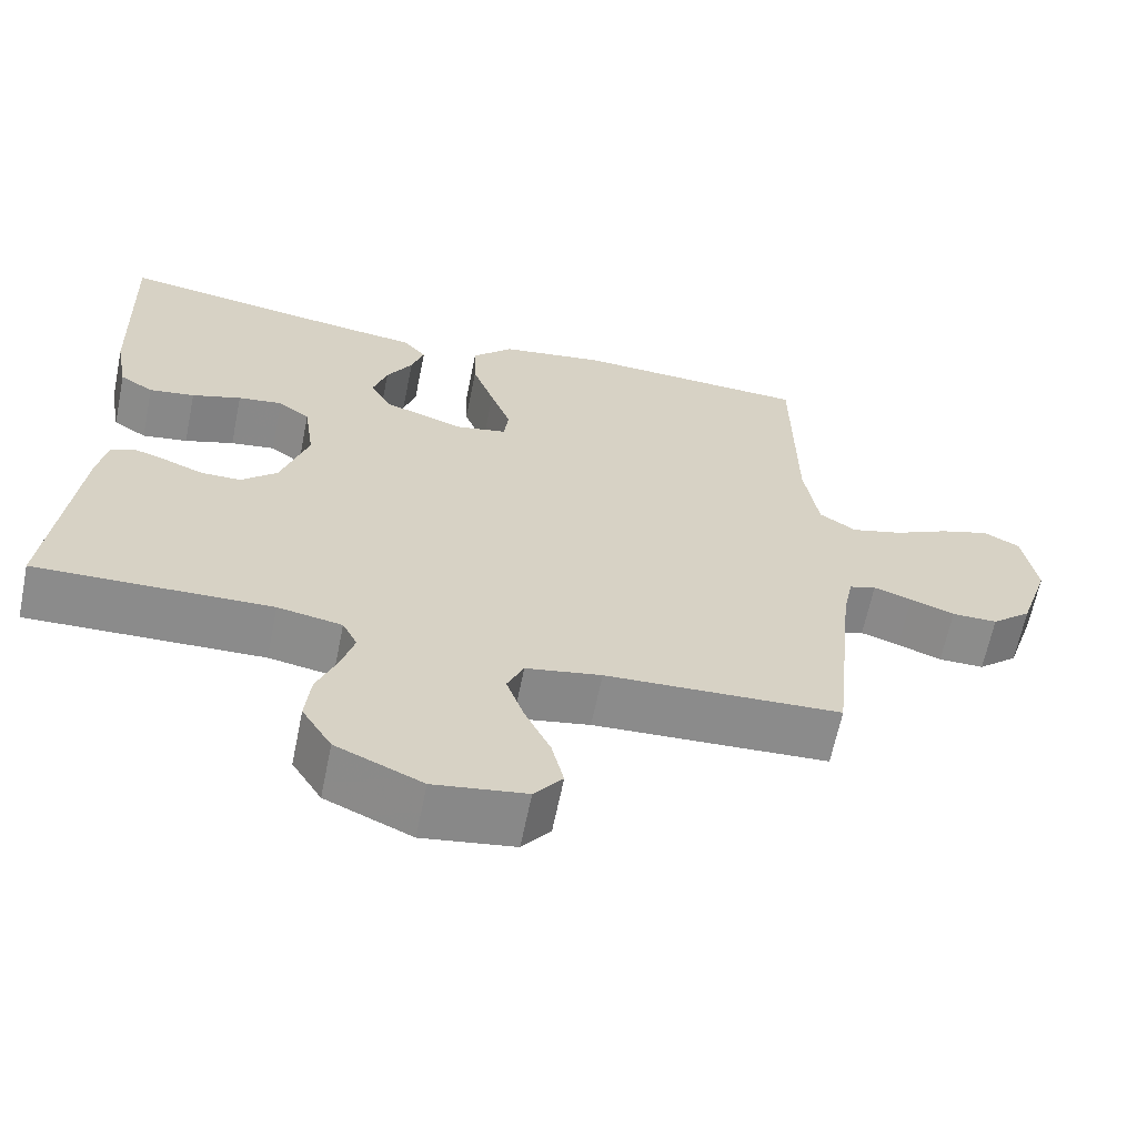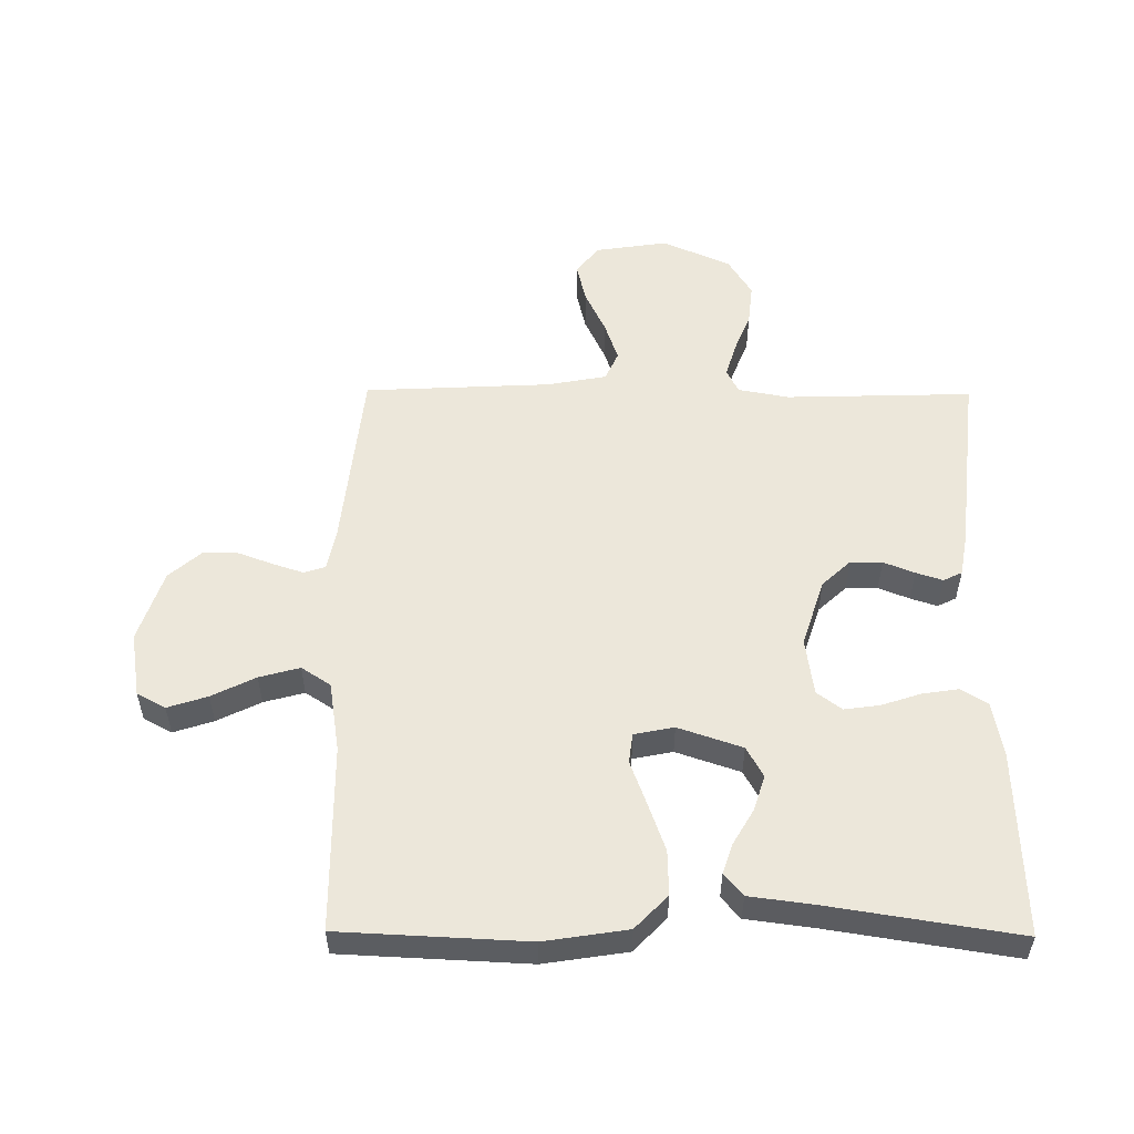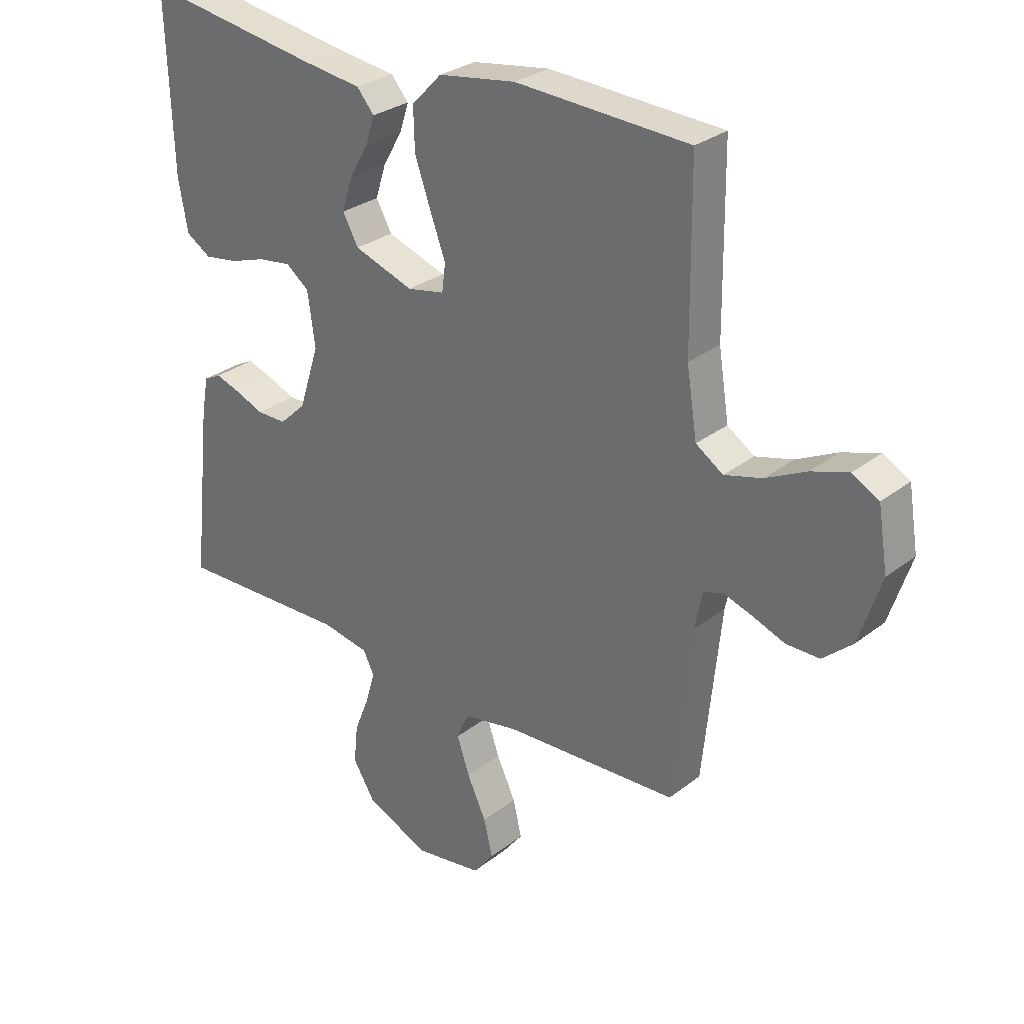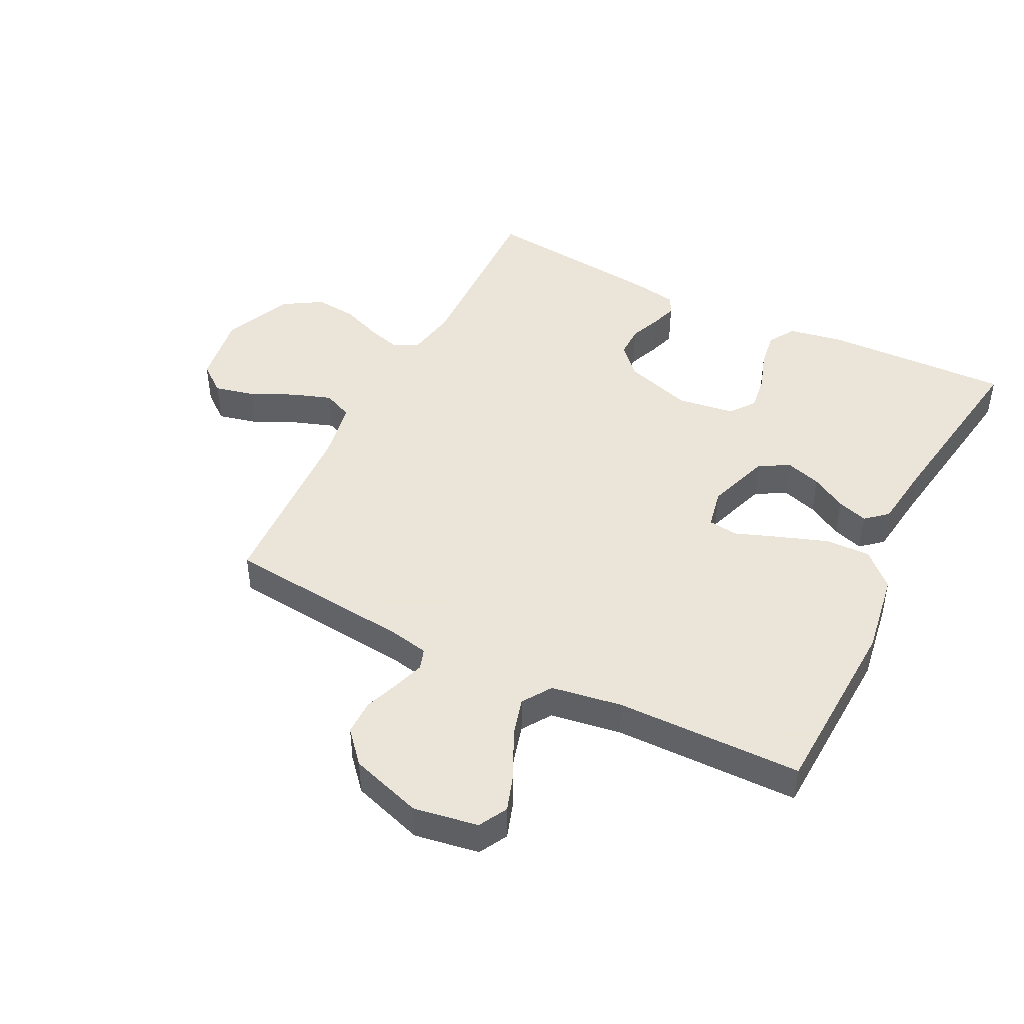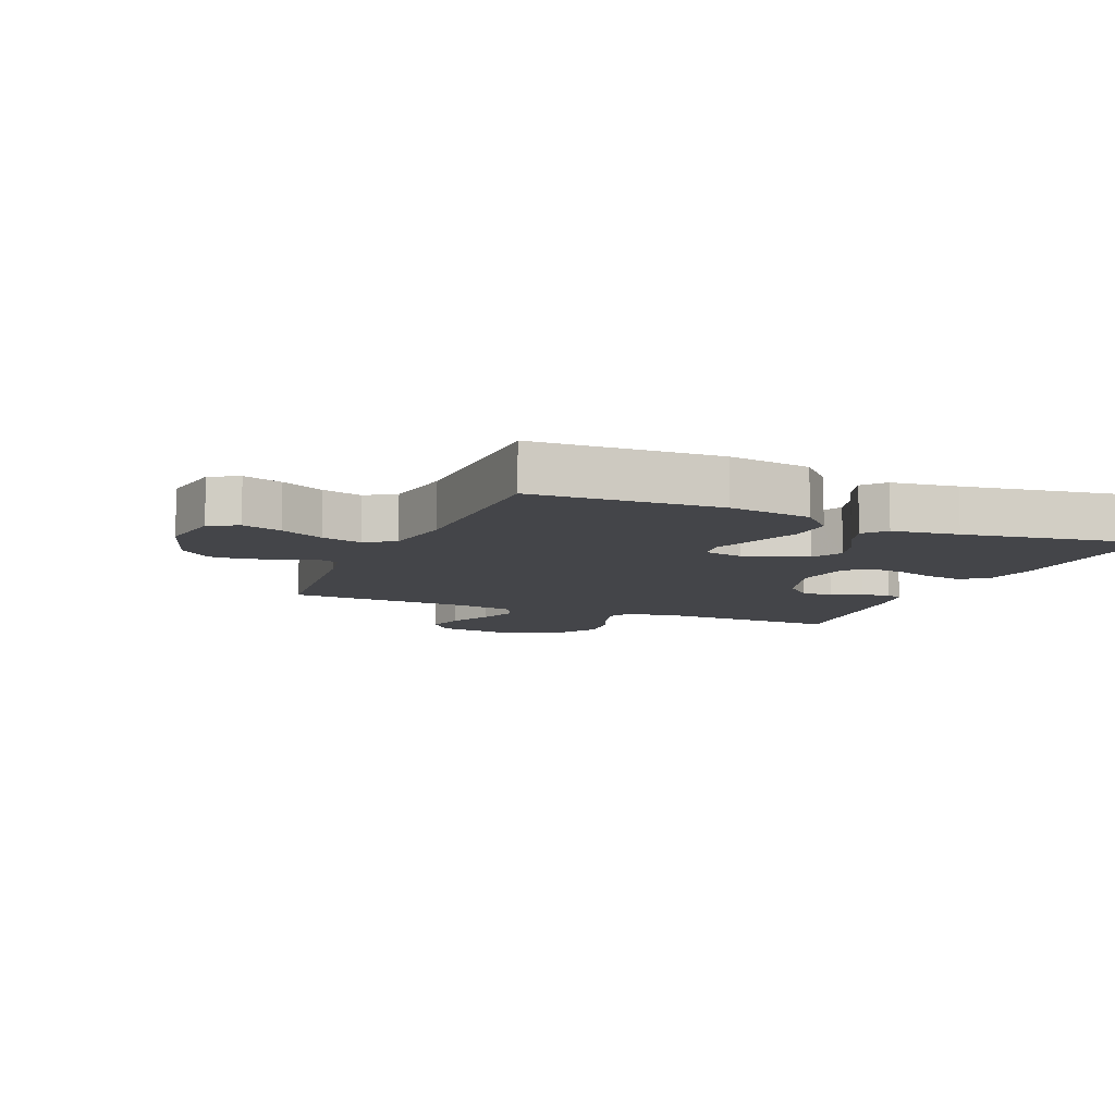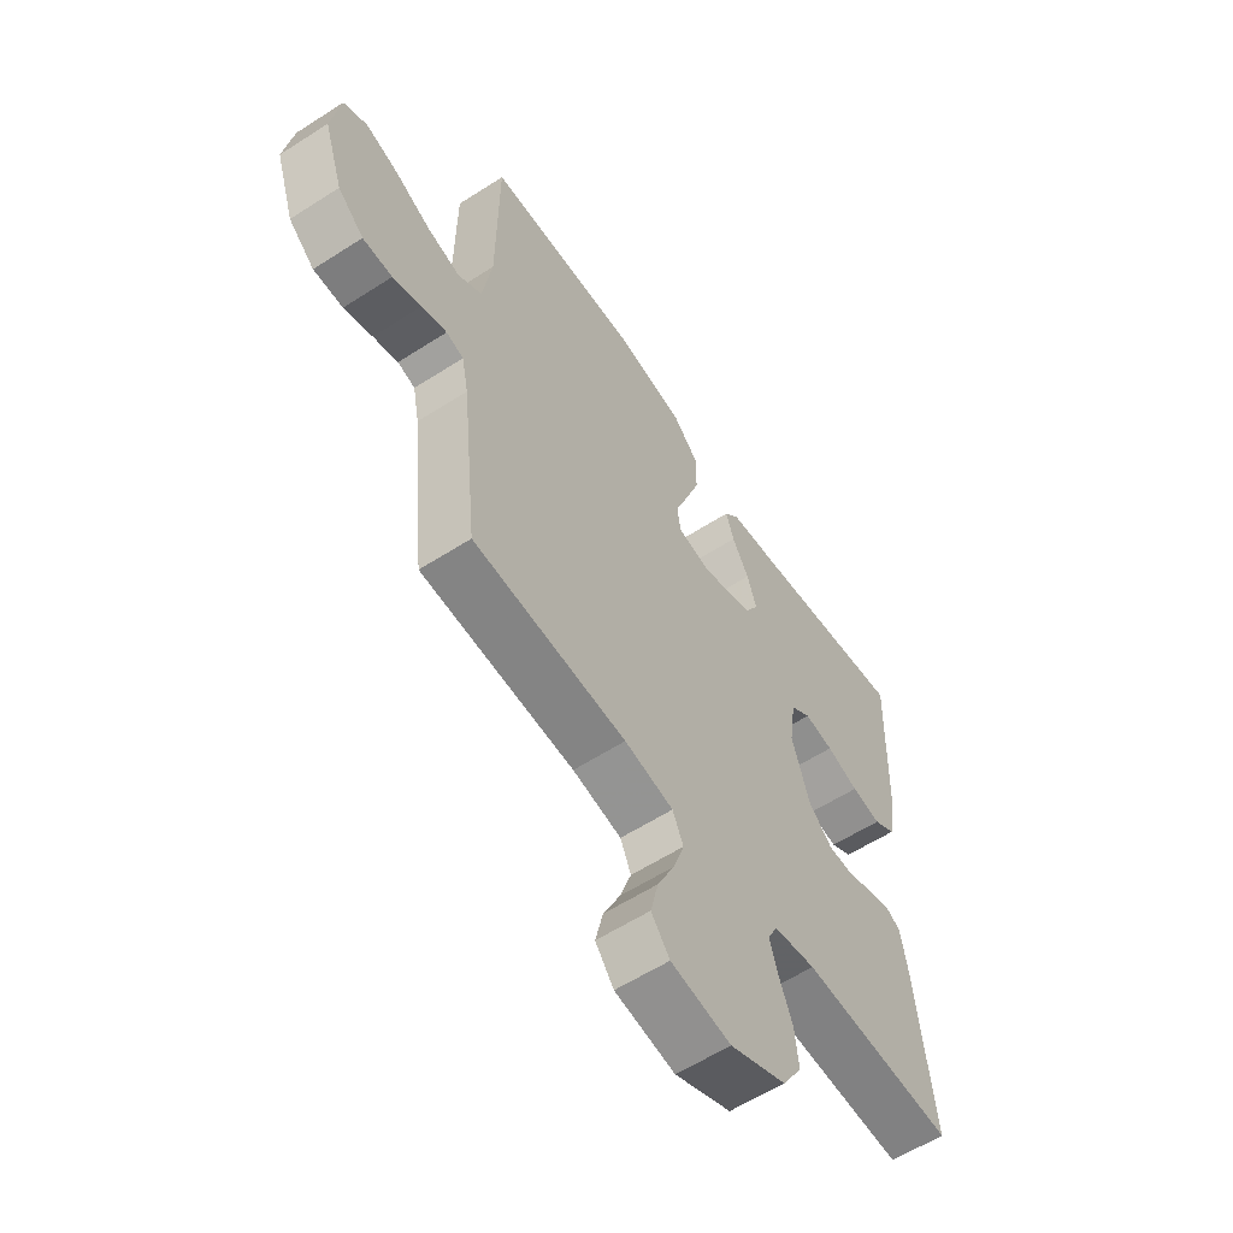
<metadata>
{"format":"obj","ext":"obj","renderer":"f3d","projection":"perspective","resolution":1024,"background":"white","views":[{"elev":-64.1,"azim":168.5,"up":"+Z"},{"elev":53.9,"azim":0.5,"up":"+Y"},{"elev":29.1,"azim":-138.7,"up":"+Z"},{"elev":45.5,"azim":-63.4,"up":"+Y"},{"elev":-9.1,"azim":-22.8,"up":"+Y"},{"elev":-59.1,"azim":-56.5,"up":"+Z"}]}
</metadata>
<code>
v 0.5 0.07 -0.5
v 0.2 0.07 -0.491
v 0.118 0.07 -0.506
v 0.099 0.07 -0.544
v 0.115 0.07 -0.599
v 0.141 0.07 -0.664
v 0.148 0.07 -0.731
v 0.11 0.07 -0.793
v 0 0.07 -0.842
v -0.117 0.07 -0.824
v -0.153 0.07 -0.778
v -0.138 0.07 -0.714
v -0.105 0.07 -0.644
v -0.083 0.07 -0.58
v -0.104 0.07 -0.533
v -0.2 0.07 -0.515
v -0.5 0.07 -0.5
v -0.531 0.07 -0.2
v -0.544 0.07 -0.135
v -0.578 0.07 -0.124
v -0.627 0.07 -0.14
v -0.683 0.07 -0.161
v -0.741 0.07 -0.161
v -0.792 0.07 -0.116
v -0.83 0.07 0
v -0.813 0.07 0.104
v -0.767 0.07 0.129
v -0.703 0.07 0.108
v -0.633 0.07 0.073
v -0.568 0.07 0.055
v -0.521 0.07 0.086
v -0.503 0.07 0.2
v -0.5 0.07 0.5
v -0.2 0.07 0.514
v -0.066 0.07 0.493
v -0.014 0.07 0.439
v -0.016 0.07 0.367
v -0.044 0.07 0.288
v -0.07 0.07 0.218
v -0.064 0.07 0.17
v 0 0.07 0.157
v 0.103 0.07 0.192
v 0.13 0.07 0.241
v 0.112 0.07 0.298
v 0.079 0.07 0.355
v 0.063 0.07 0.404
v 0.093 0.07 0.439
v 0.2 0.07 0.453
v 0.5 0.07 0.5
v 0.49 0.07 0.2
v 0.474 0.07 0.112
v 0.431 0.07 0.085
v 0.373 0.07 0.094
v 0.31 0.07 0.115
v 0.253 0.07 0.123
v 0.213 0.07 0.093
v 0.2 0.07 0
v 0.235 0.07 -0.109
v 0.281 0.07 -0.152
v 0.332 0.07 -0.152
v 0.382 0.07 -0.132
v 0.425 0.07 -0.118
v 0.455 0.07 -0.133
v 0.467 0.07 -0.2
v 0.5 0 -0.5
v 0.2 0 -0.491
v 0.118 0 -0.506
v 0.099 0 -0.544
v 0.115 0 -0.599
v 0.141 0 -0.664
v 0.148 0 -0.731
v 0.11 0 -0.793
v 0 0 -0.842
v -0.117 0 -0.824
v -0.153 0 -0.778
v -0.138 0 -0.714
v -0.105 0 -0.644
v -0.083 0 -0.58
v -0.104 0 -0.533
v -0.2 0 -0.515
v -0.5 0 -0.5
v -0.531 0 -0.2
v -0.544 0 -0.135
v -0.578 0 -0.124
v -0.627 0 -0.14
v -0.683 0 -0.161
v -0.741 0 -0.161
v -0.792 0 -0.116
v -0.83 0 0
v -0.813 0 0.104
v -0.767 0 0.129
v -0.703 0 0.108
v -0.633 0 0.073
v -0.568 0 0.055
v -0.521 0 0.086
v -0.503 0 0.2
v -0.5 0 0.5
v -0.2 0 0.514
v -0.066 0 0.493
v -0.014 0 0.439
v -0.016 0 0.367
v -0.044 0 0.288
v -0.07 0 0.218
v -0.064 0 0.17
v 0 0 0.157
v 0.103 0 0.192
v 0.13 0 0.241
v 0.112 0 0.298
v 0.079 0 0.355
v 0.063 0 0.404
v 0.093 0 0.439
v 0.2 0 0.453
v 0.5 0 0.5
v 0.49 0 0.2
v 0.474 0 0.112
v 0.431 0 0.085
v 0.373 0 0.094
v 0.31 0 0.115
v 0.253 0 0.123
v 0.213 0 0.093
v 0.2 0 0
v 0.235 0 -0.109
v 0.281 0 -0.152
v 0.332 0 -0.152
v 0.382 0 -0.132
v 0.425 0 -0.118
v 0.455 0 -0.133
v 0.467 0 -0.2
f 64 1 2
f 63 64 2
f 62 63 2
f 61 62 2
f 60 61 2
f 59 60 2 3
f 58 59 3 4
f 57 58 4
f 56 57 4
f 52 53 54
f 51 52 54
f 50 51 54
f 49 50 54
f 48 49 54
f 48 54 55
f 47 48 55
f 46 47 55
f 45 46 55
f 44 45 55
f 43 44 55 56
f 37 38 39
f 36 37 39
f 35 36 39
f 34 35 39
f 33 34 39
f 32 33 39
f 31 32 39 40
f 30 31 40 41
f 27 28 29
f 26 27 29
f 25 26 29
f 24 25 29
f 23 24 29
f 22 23 29
f 21 22 29
f 20 21 29 30
f 19 20 30 41
f 16 17 18
f 19 41 42
f 18 19 42
f 16 18 42
f 15 16 42
f 11 12 13
f 10 11 13
f 9 10 13
f 8 9 13
f 7 8 13
f 6 7 13
f 5 6 13
f 4 5 13 14
f 42 43 56
f 15 42 56
f 14 15 56
f 4 14 56
f 66 65 128
f 66 128 127
f 66 127 126
f 66 126 125
f 66 125 124
f 67 66 124 123
f 68 67 123 122
f 68 122 121
f 68 121 120
f 118 117 116
f 118 116 115
f 118 115 114
f 118 114 113
f 118 113 112
f 119 118 112
f 119 112 111
f 119 111 110
f 119 110 109
f 119 109 108
f 120 119 108 107
f 103 102 101
f 103 101 100
f 103 100 99
f 103 99 98
f 103 98 97
f 103 97 96
f 104 103 96 95
f 105 104 95 94
f 93 92 91
f 93 91 90
f 93 90 89
f 93 89 88
f 93 88 87
f 93 87 86
f 93 86 85
f 94 93 85 84
f 105 94 84 83
f 82 81 80
f 106 105 83
f 106 83 82
f 106 82 80
f 106 80 79
f 77 76 75
f 77 75 74
f 77 74 73
f 77 73 72
f 77 72 71
f 77 71 70
f 77 70 69
f 78 77 69 68
f 120 107 106
f 120 106 79
f 120 79 78
f 120 78 68
f 1 65 66 2
f 2 66 67 3
f 3 67 68 4
f 4 68 69 5
f 5 69 70 6
f 6 70 71 7
f 7 71 72 8
f 8 72 73 9
f 9 73 74 10
f 10 74 75 11
f 11 75 76 12
f 12 76 77 13
f 13 77 78 14
f 14 78 79 15
f 15 79 80 16
f 16 80 81 17
f 17 81 82 18
f 18 82 83 19
f 19 83 84 20
f 20 84 85 21
f 21 85 86 22
f 22 86 87 23
f 23 87 88 24
f 24 88 89 25
f 25 89 90 26
f 26 90 91 27
f 27 91 92 28
f 28 92 93 29
f 29 93 94 30
f 30 94 95 31
f 31 95 96 32
f 32 96 97 33
f 33 97 98 34
f 34 98 99 35
f 35 99 100 36
f 36 100 101 37
f 37 101 102 38
f 38 102 103 39
f 39 103 104 40
f 40 104 105 41
f 41 105 106 42
f 42 106 107 43
f 43 107 108 44
f 44 108 109 45
f 45 109 110 46
f 46 110 111 47
f 47 111 112 48
f 48 112 113 49
f 49 113 114 50
f 50 114 115 51
f 51 115 116 52
f 52 116 117 53
f 53 117 118 54
f 54 118 119 55
f 55 119 120 56
f 56 120 121 57
f 57 121 122 58
f 58 122 123 59
f 59 123 124 60
f 60 124 125 61
f 61 125 126 62
f 62 126 127 63
f 63 127 128 64
f 64 128 65 1

</code>
